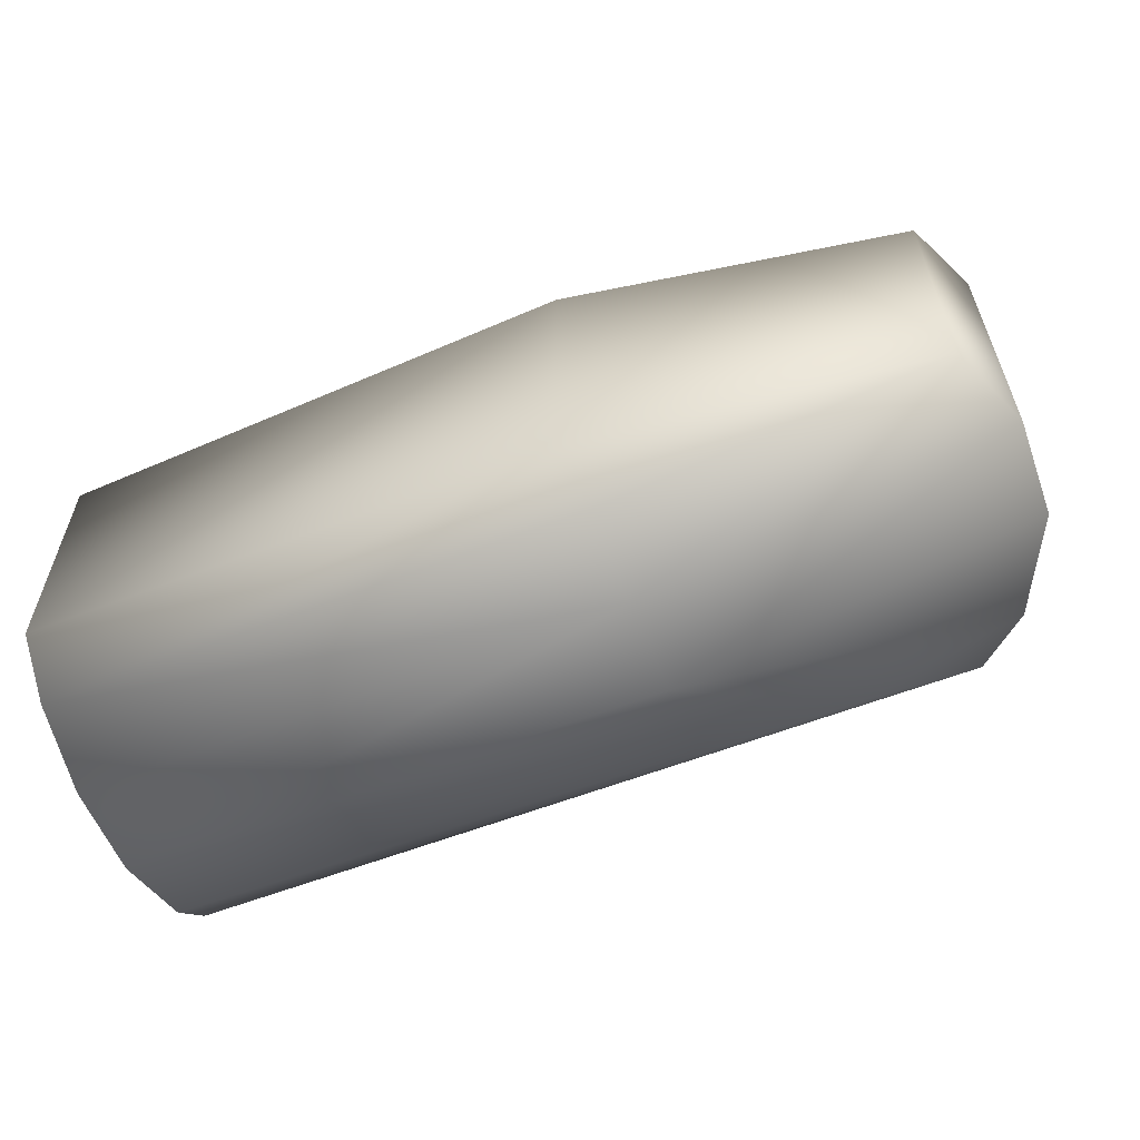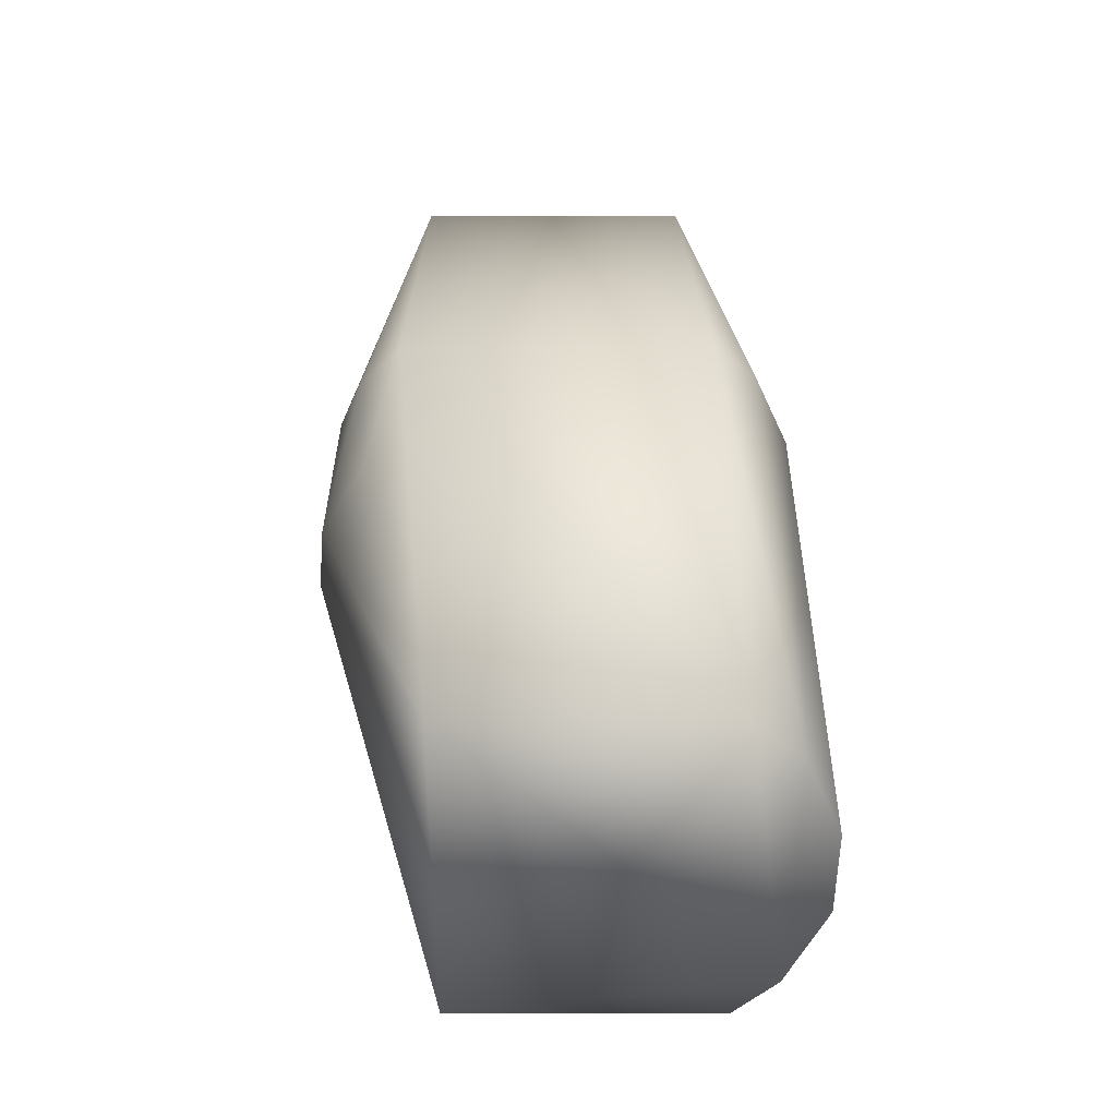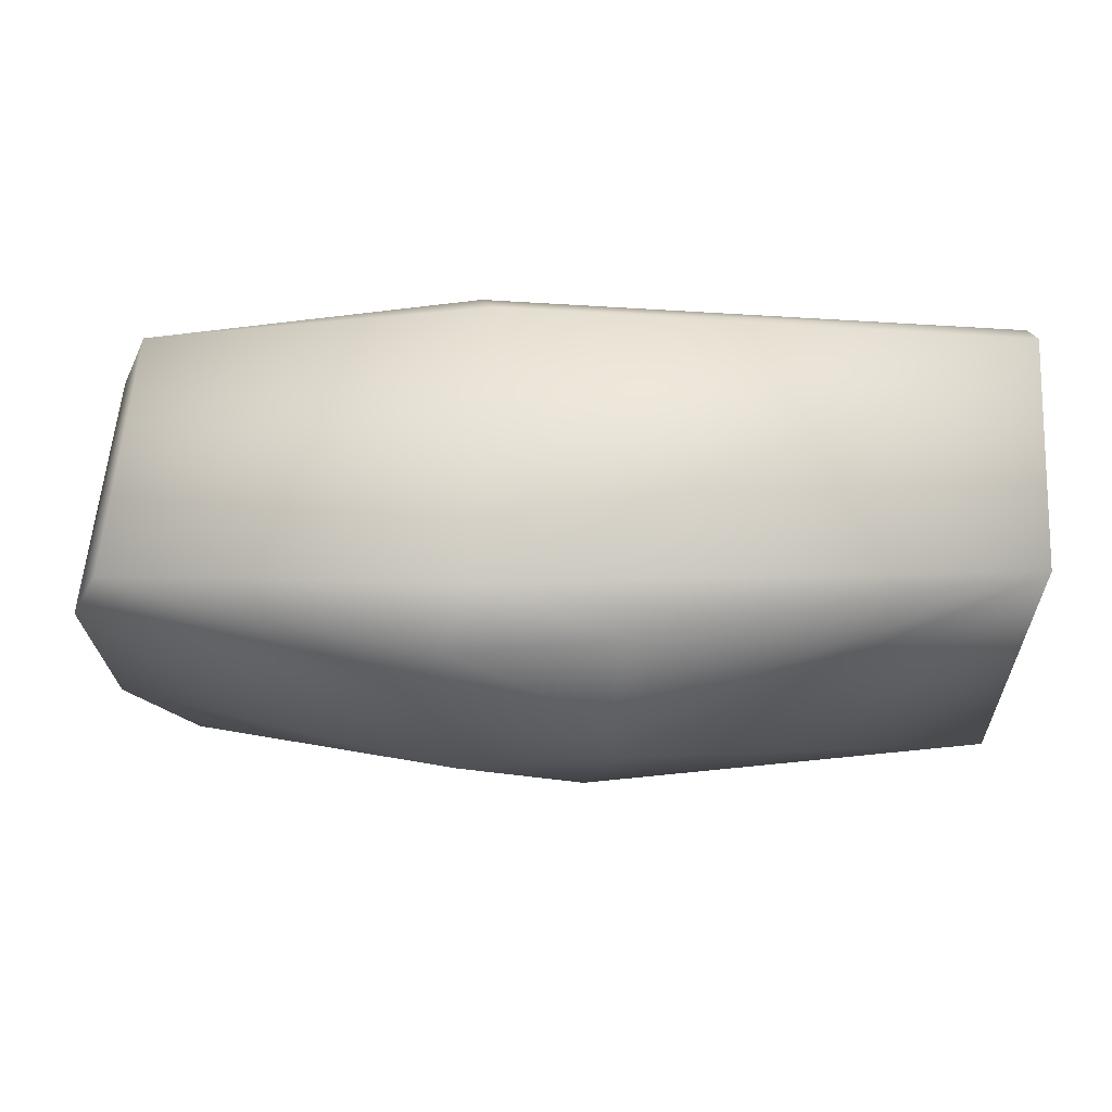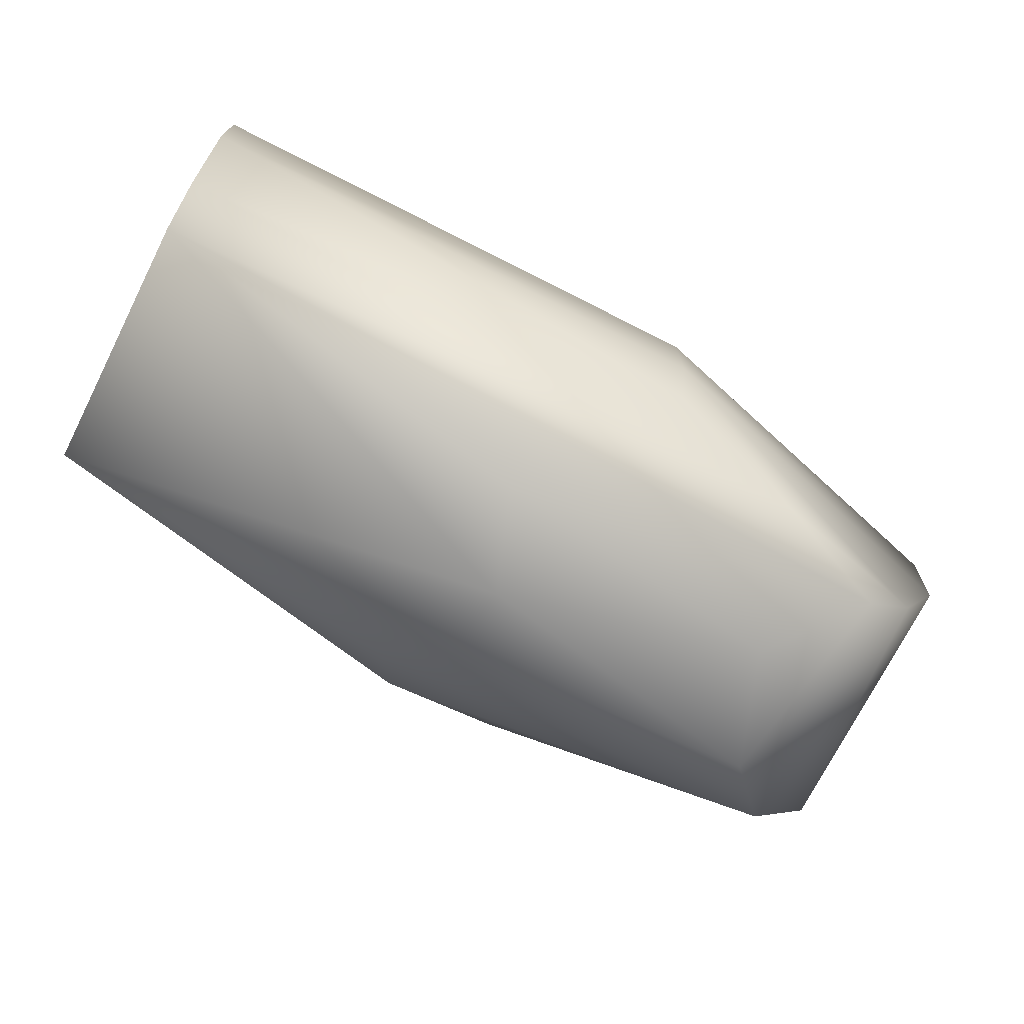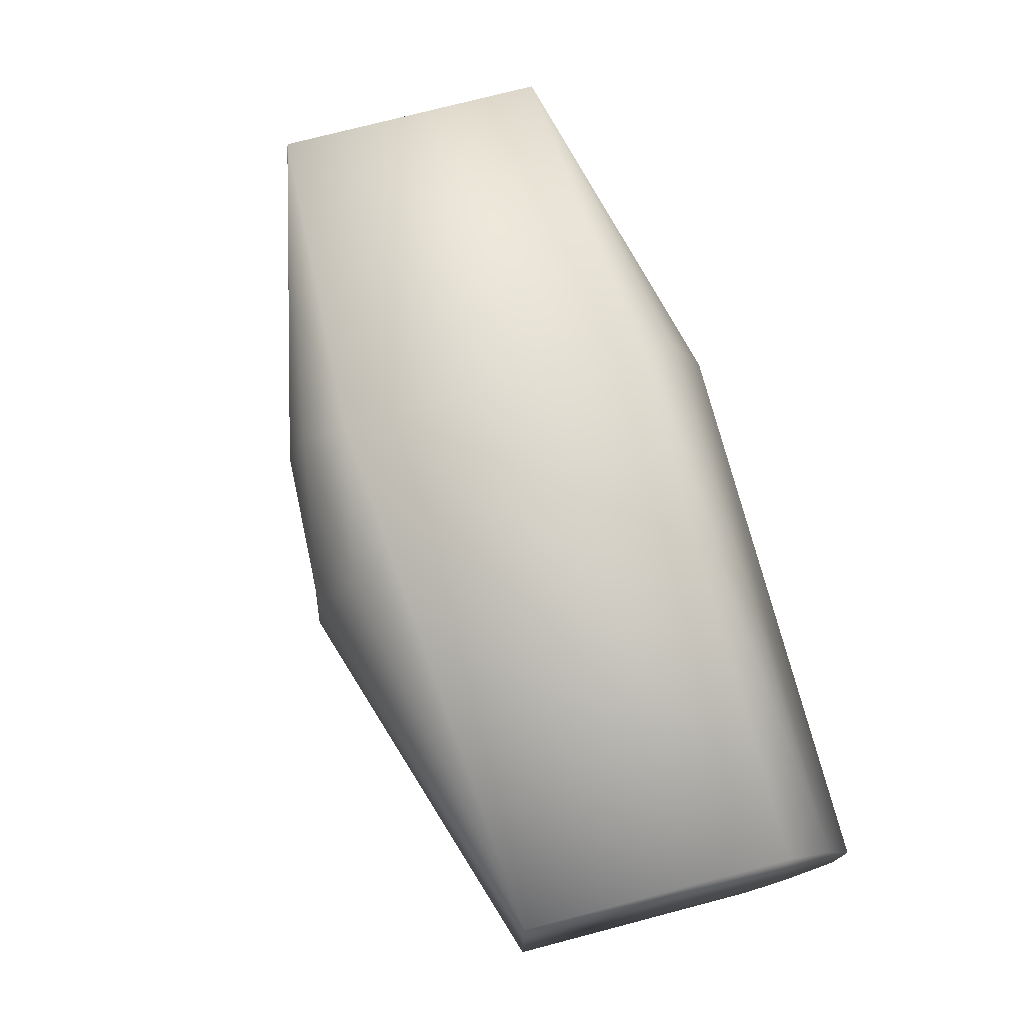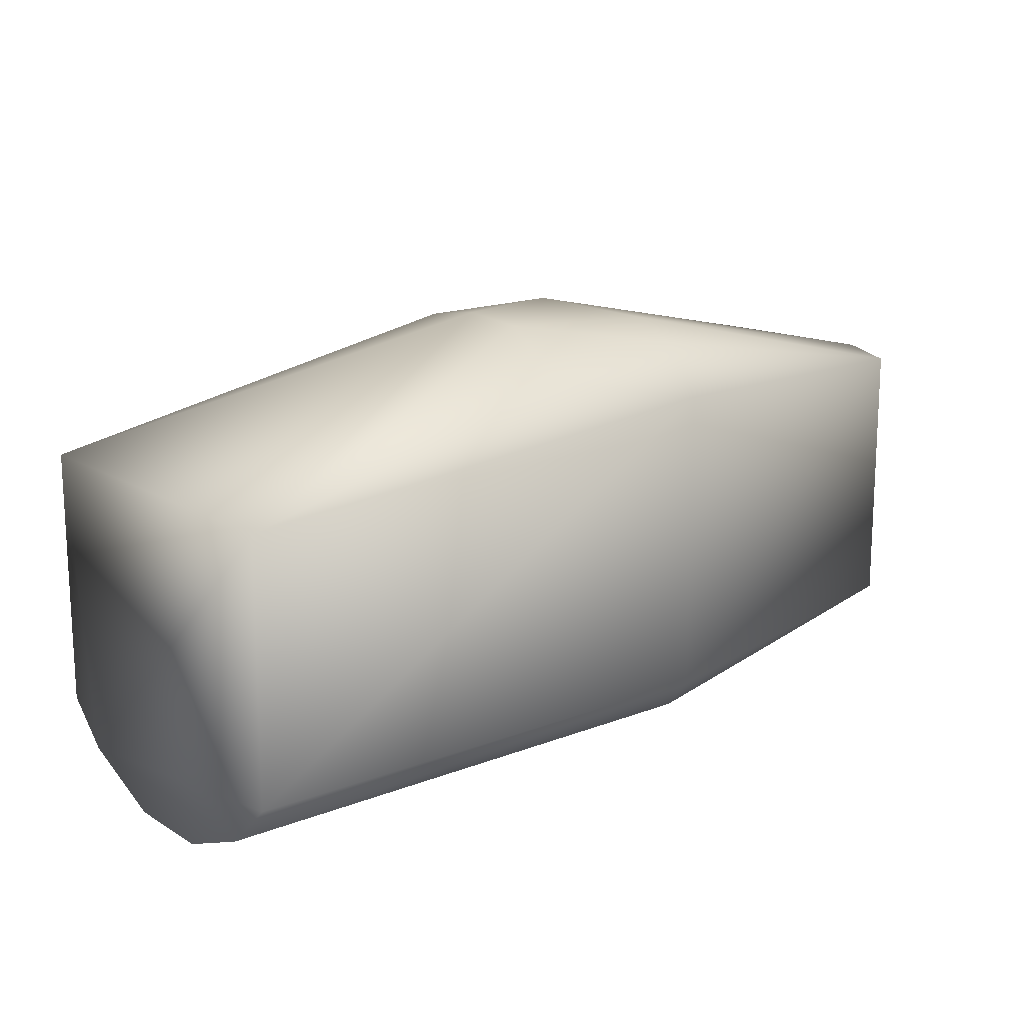
<metadata>
{"format":"obj","ext":"obj","renderer":"f3d","projection":"perspective","resolution":1024,"background":"white","views":[{"elev":-58.7,"azim":21.9,"up":"+Y"},{"elev":39.3,"azim":-90.1,"up":"+Z"},{"elev":59.6,"azim":-175.9,"up":"+Z"},{"elev":-71.6,"azim":-27.0,"up":"+Z"},{"elev":73.9,"azim":-104.6,"up":"+Z"},{"elev":15.8,"azim":-38.8,"up":"+Y"}]}
</metadata>
<code>
v 0.005185 0.006642 0.000651
v 0.009825 -0.003887 0.000342
v 0.01388 -0.003232 -0.007813
v 0.009904 -0.004374 -0.006212
v 0.006192 0.007444 -0.006371
v 0.01702 -0.002028 -0.008824
v 0.01985 -0.002099 -0.004987
v 0.01995 -0.002108 -0.002225
v 0.01847 -0.002092 -0.007624
v 0.006198 -0.000665 -0.009509
v 0.01943 0.005501 -0.006377
v 0.00984 0.007077 2.9e-05
v 0.0199 0.005517 -0.001933
v 0.006898 0.004405 -0.009184
v 0.01461 0.000379 -0.009849
v 0.0053 0.008 -0.00335
v 0.01597 0.003916 -0.009449
v 0.007218 0.002188 -0.009893
v 0.005413 0.007839 -0.001604
v 0.0098 0.007651 -0.00125
v 0.009649 0.007683 -0.005437
v 0.009791 -0.004876 -0.001893
v 0.0098 -0.004879 -0.0046
v 0.009289 0.005848 0.00165
v -0.0052 0.0045 0.00165
v -0.0052 -0.002653 0.00165
v 0.0093 -0.002664 0.00165
v -0.0052 -0.002653 -0.00835
v 0.01901 -0.002086 9.8e-05
v -0.0052 -0.003822 -0.007148
v -0.0052 -0.004877 -0.001993
v -0.0052 0.0045 -0.00835
v -0.0052 -0.004879 -0.0046
v -0.0052 -0.00396 0.000277
v 0.005208 0.005775 -0.008266
v 0.0175 0.0055 -0.008473
v 0.01899 0.005484 0.000103
f 22 23 8
f 6 28 10
f 16 32 25
f 34 31 22
f 7 8 23
f 3 30 28
f 6 9 3
f 15 6 10
f 15 17 6
f 21 36 5
f 25 24 1
f 2 34 22
f 2 22 29
f 27 26 34
f 33 4 23
f 3 23 4
f 6 3 28
f 36 9 17
f 17 9 6
f 10 28 18
f 18 15 10
f 19 16 25
f 11 9 36
f 2 27 34
f 29 27 2
f 4 30 3
f 5 35 32
f 9 11 7
f 9 7 23
f 18 32 14
f 14 32 35
f 1 19 25
f 7 13 8
f 21 11 36
f 12 24 37
f 12 1 24
f 35 5 36
f 9 23 3
f 14 35 36
f 13 11 21
f 7 11 13
f 8 13 29
f 8 29 22
f 20 13 21
f 20 12 37
f 1 12 19
f 16 5 32
f 17 14 36
f 19 12 20
f 20 37 13
f 37 29 13
f 17 18 14
f 16 19 21
f 21 19 20
f 16 21 5
f 18 17 15
f 22 31 33
f 23 22 33
f 24 25 26
f 24 26 27
f 37 24 27
f 29 37 27
f 26 25 30
f 30 32 28
f 25 32 30
f 30 33 31
f 30 4 33
f 30 31 34
f 30 34 26
f 18 28 32

</code>
